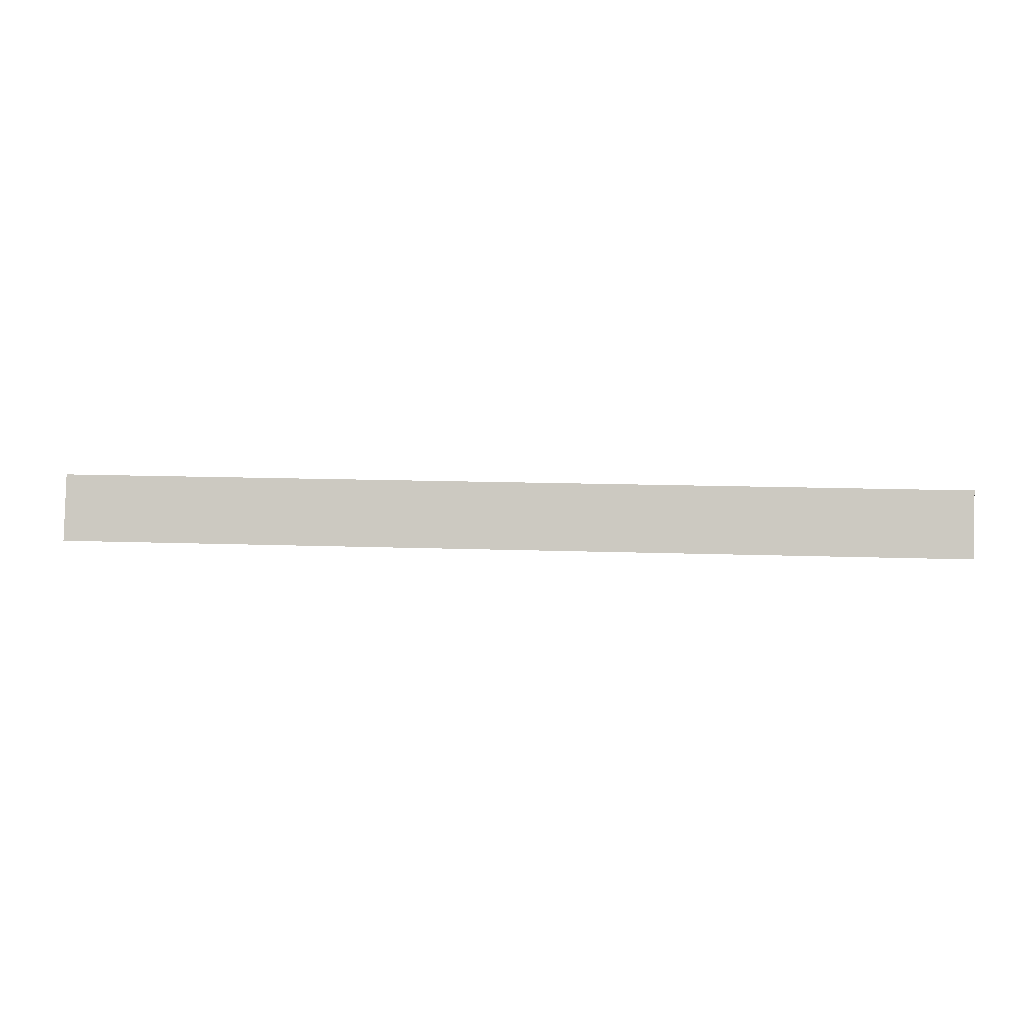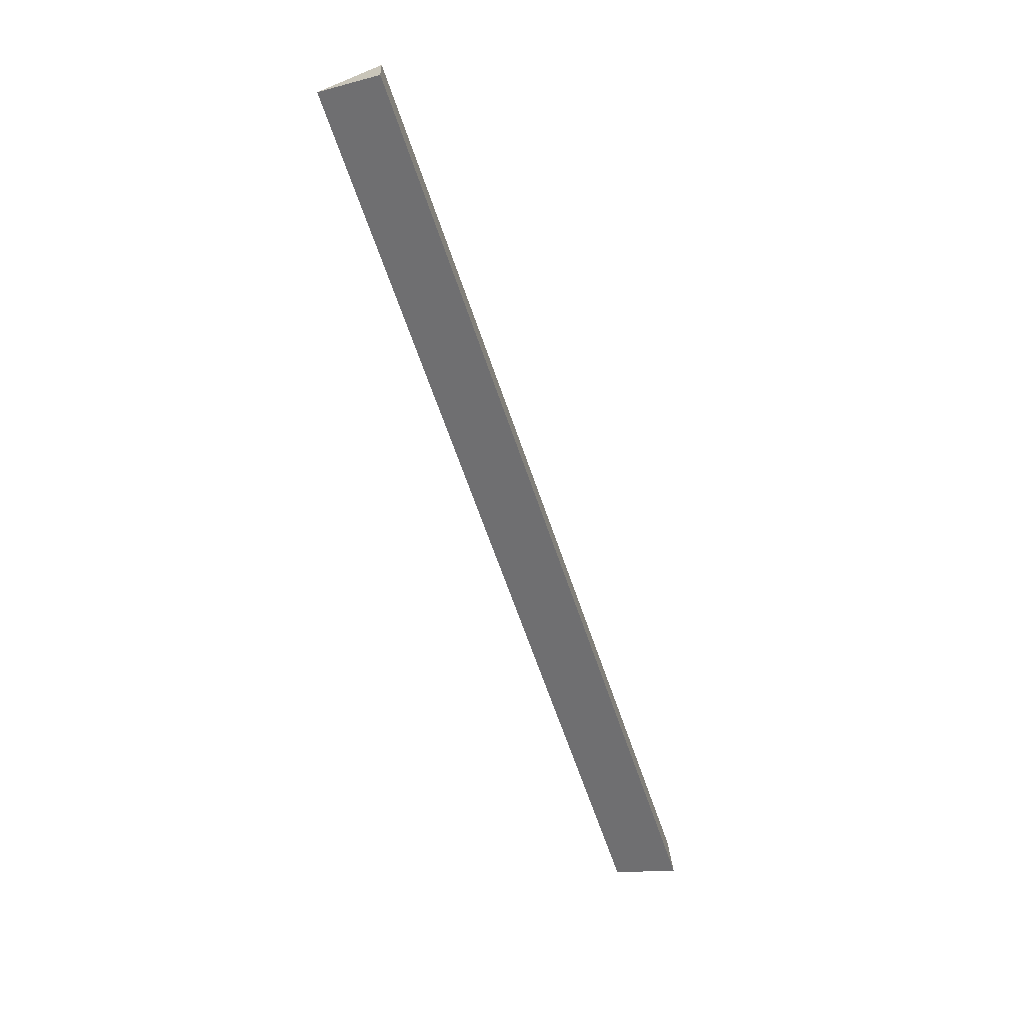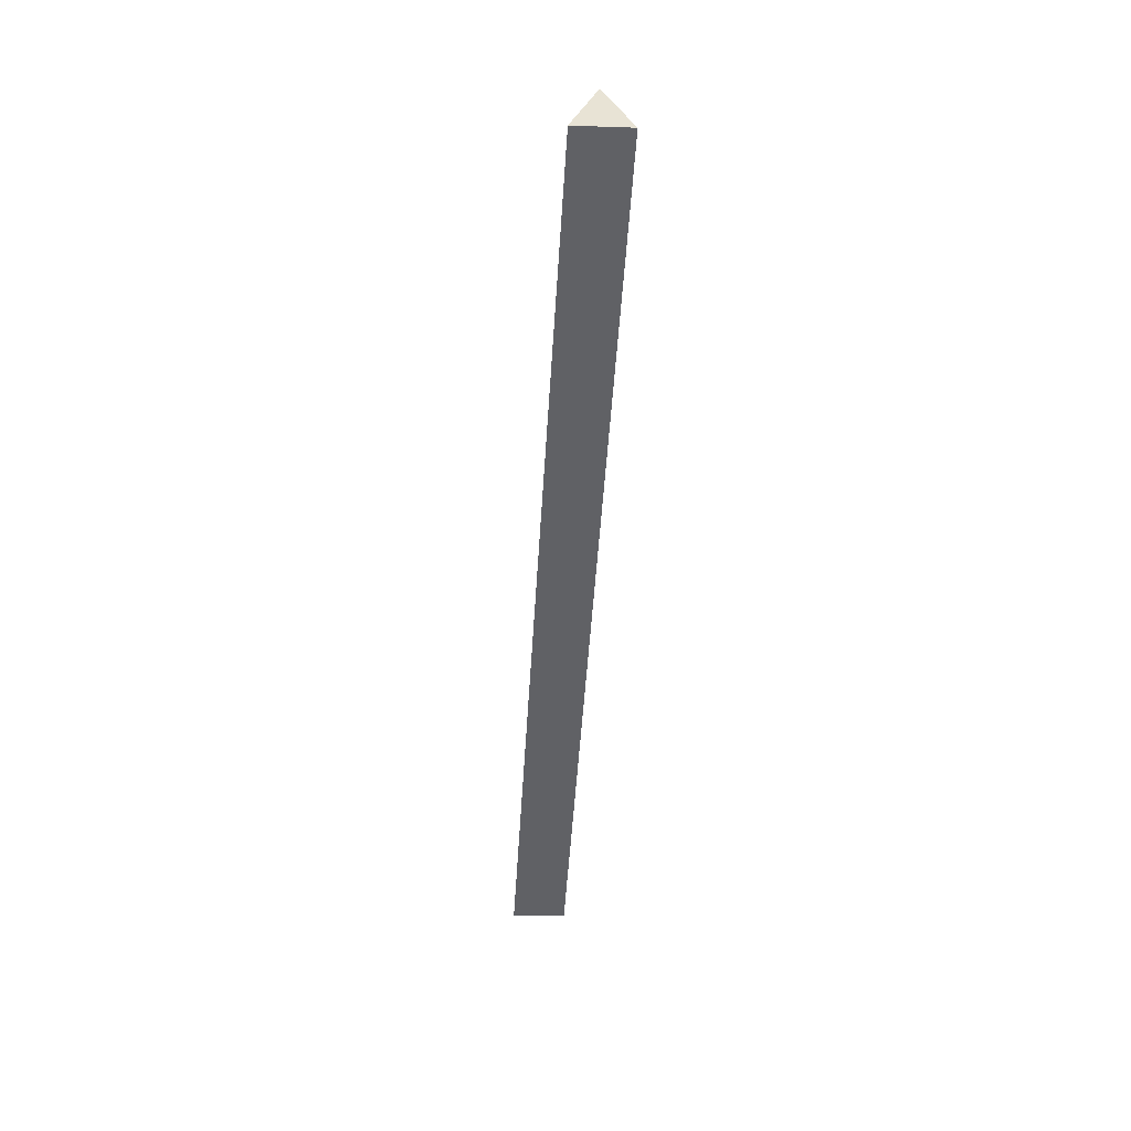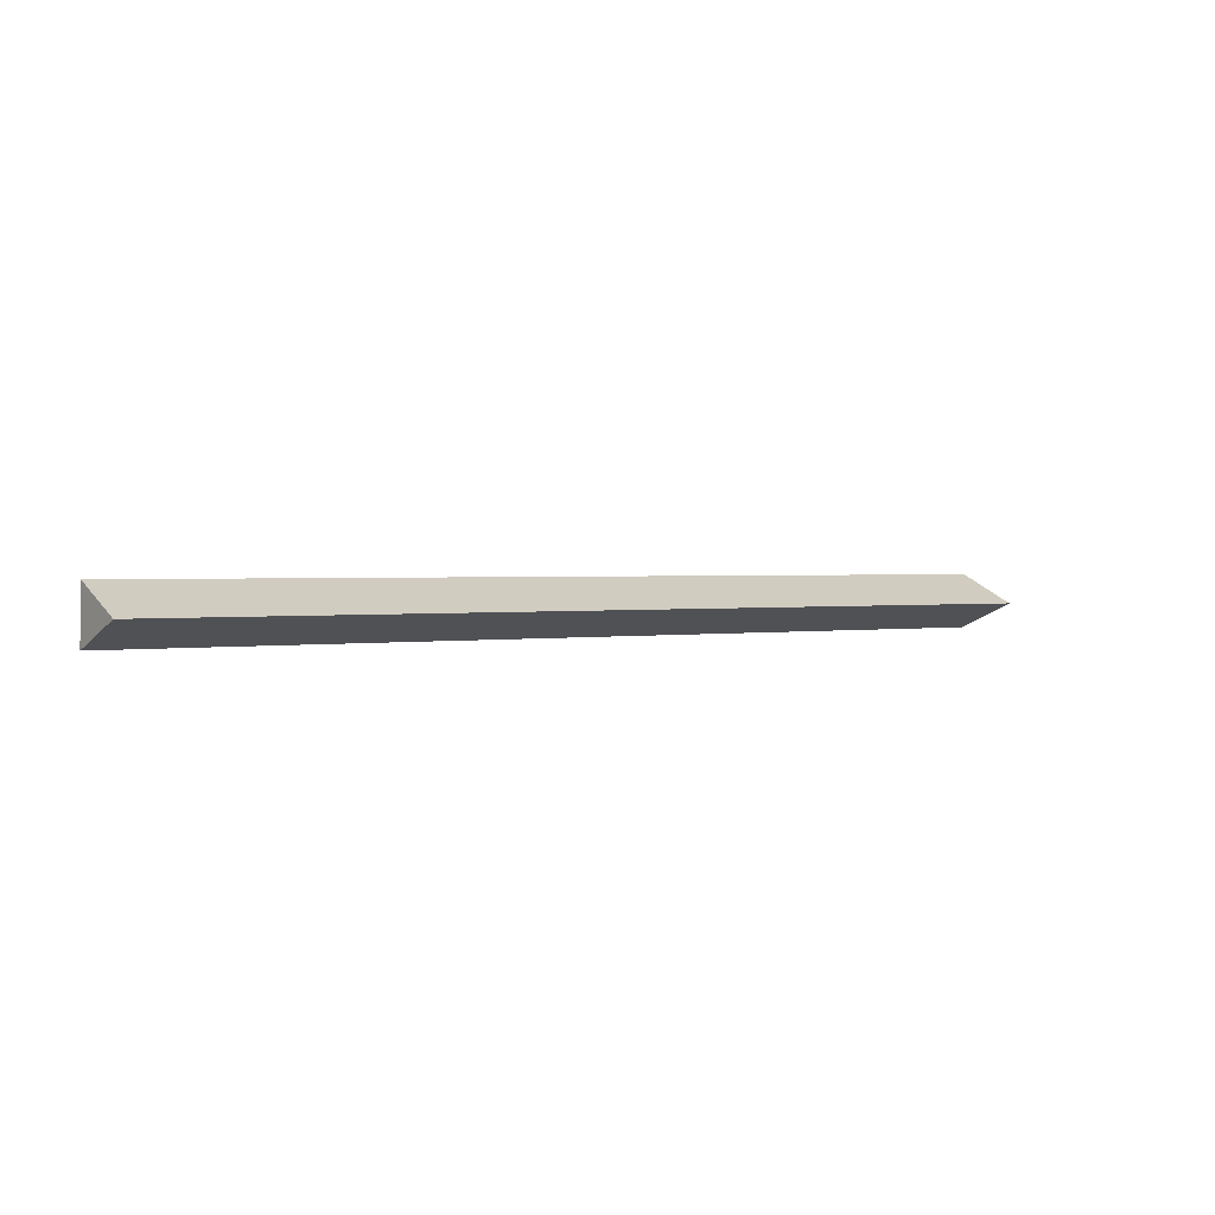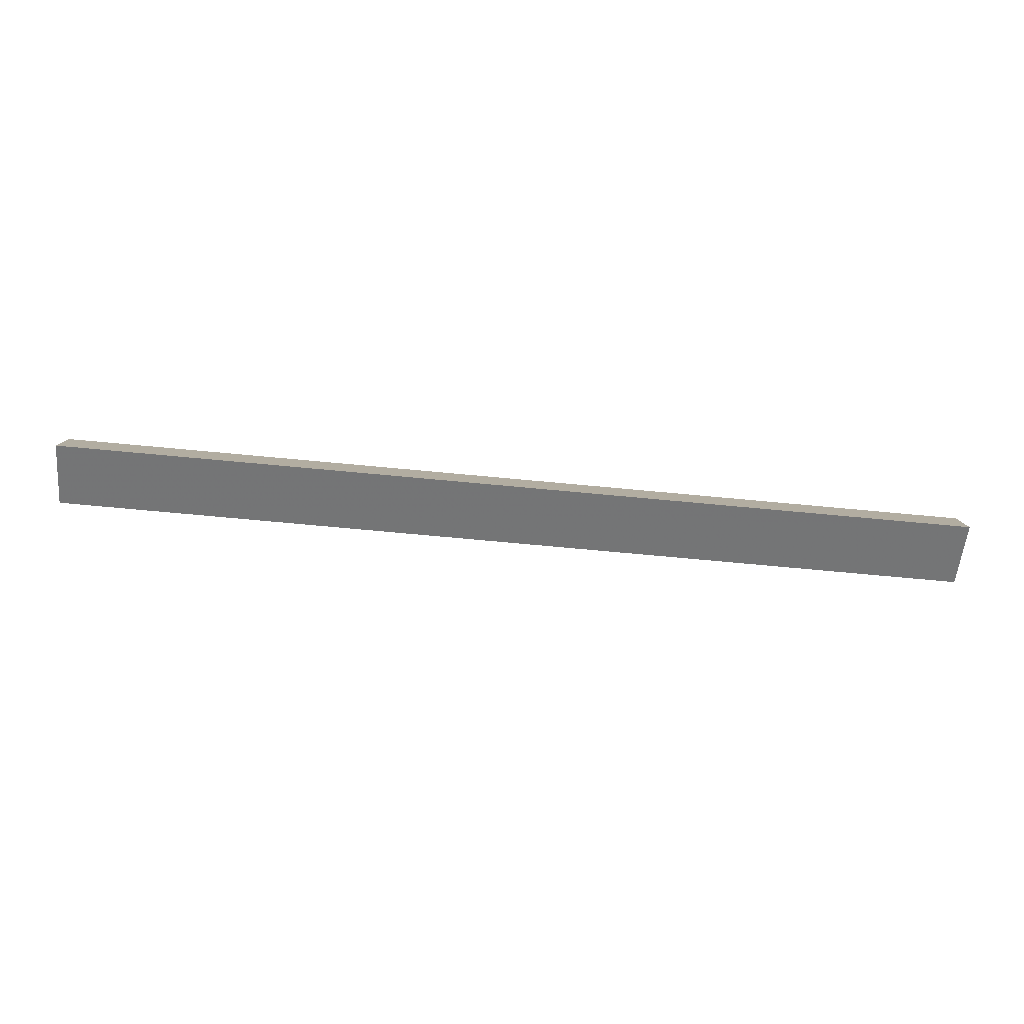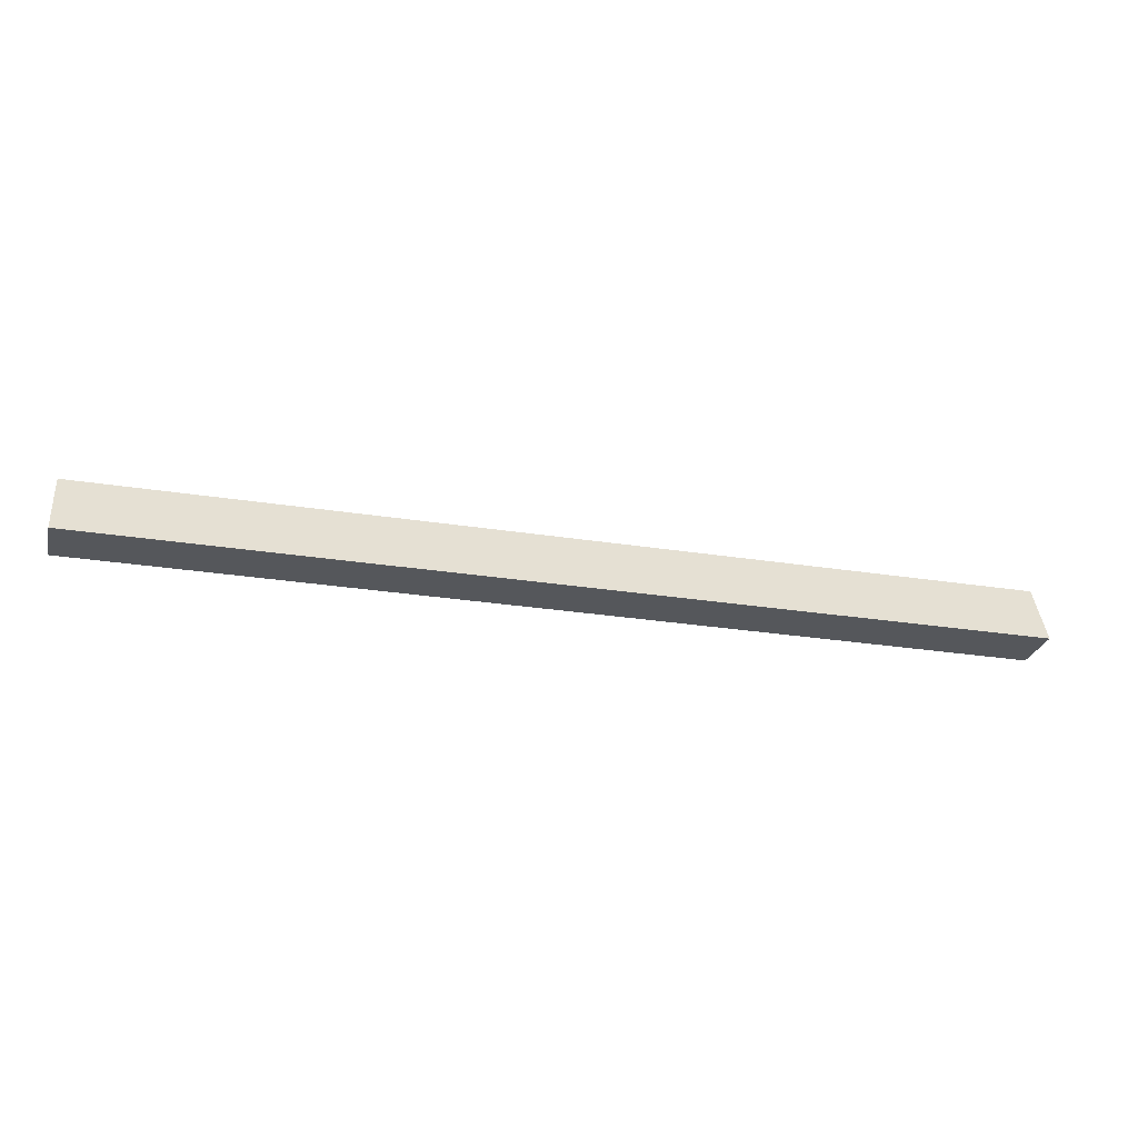
<metadata>
{"format":"obj","ext":"obj","renderer":"f3d","projection":"perspective","resolution":1024,"background":"white","views":[{"elev":16.9,"azim":-175.6,"up":"+Y"},{"elev":-65.4,"azim":-71.3,"up":"+Z"},{"elev":-49.8,"azim":-93.5,"up":"+Y"},{"elev":1.3,"azim":144.2,"up":"+Z"},{"elev":-77.9,"azim":-5.4,"up":"+Z"},{"elev":-29.0,"azim":166.6,"up":"+Y"}]}
</metadata>
<code>
v -0.2905 0.1994 0.7083
v 0.2882 0.1573 0.6923
v -0.2905 0.1593 0.6925
v 0.2882 0.1589 0.7258
v -0.2905 0.1609 0.726
v 0.2882 0.1974 0.7081
f 1 2 3
f 3 4 5
f 5 6 1
f 5 1 3
f 4 2 6
f 6 2 1
f 2 4 3
f 4 6 5

</code>
